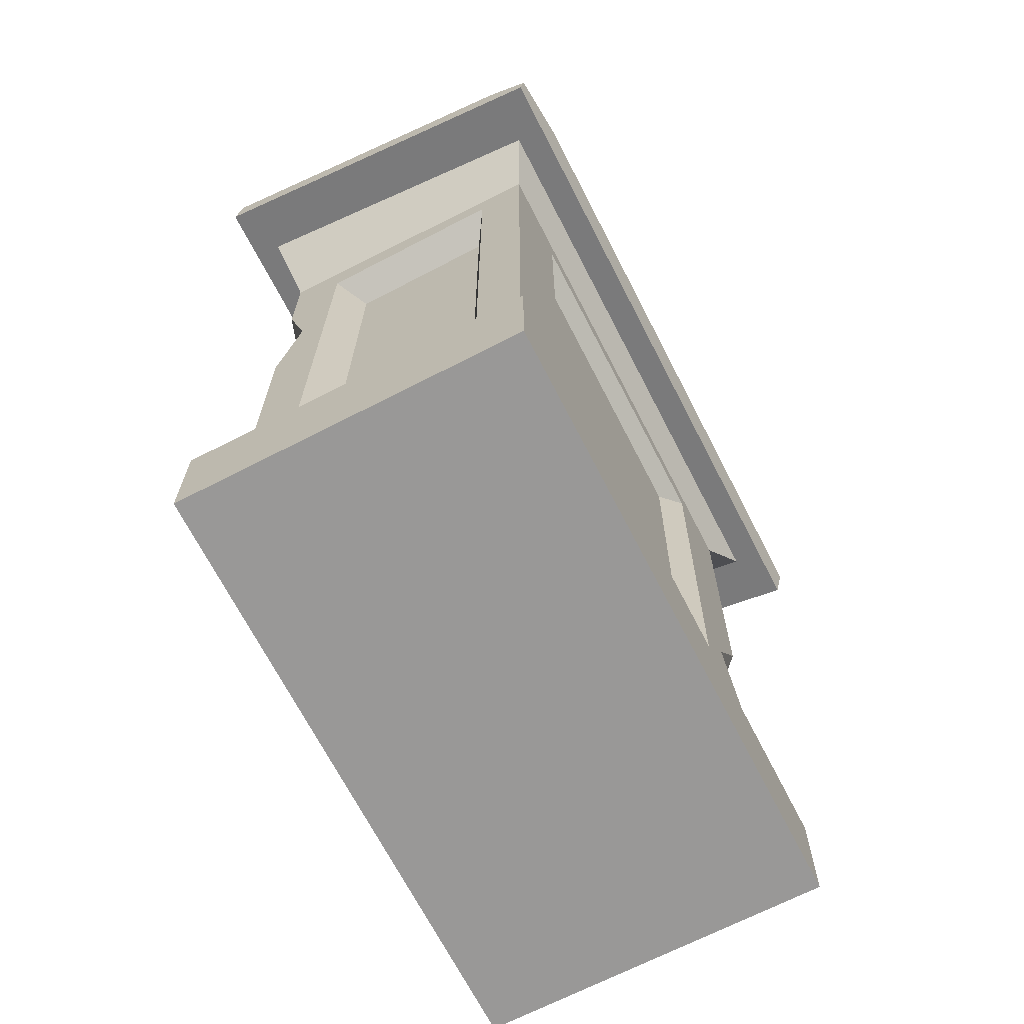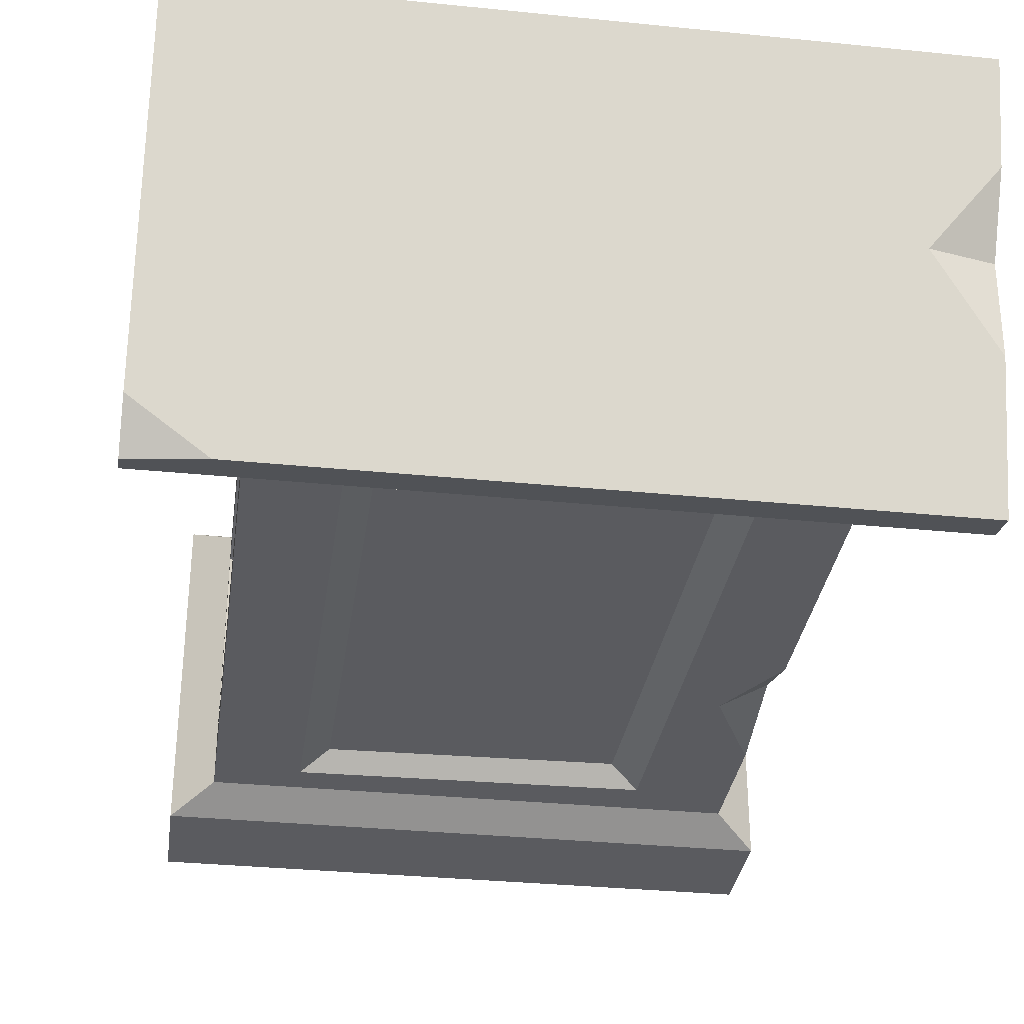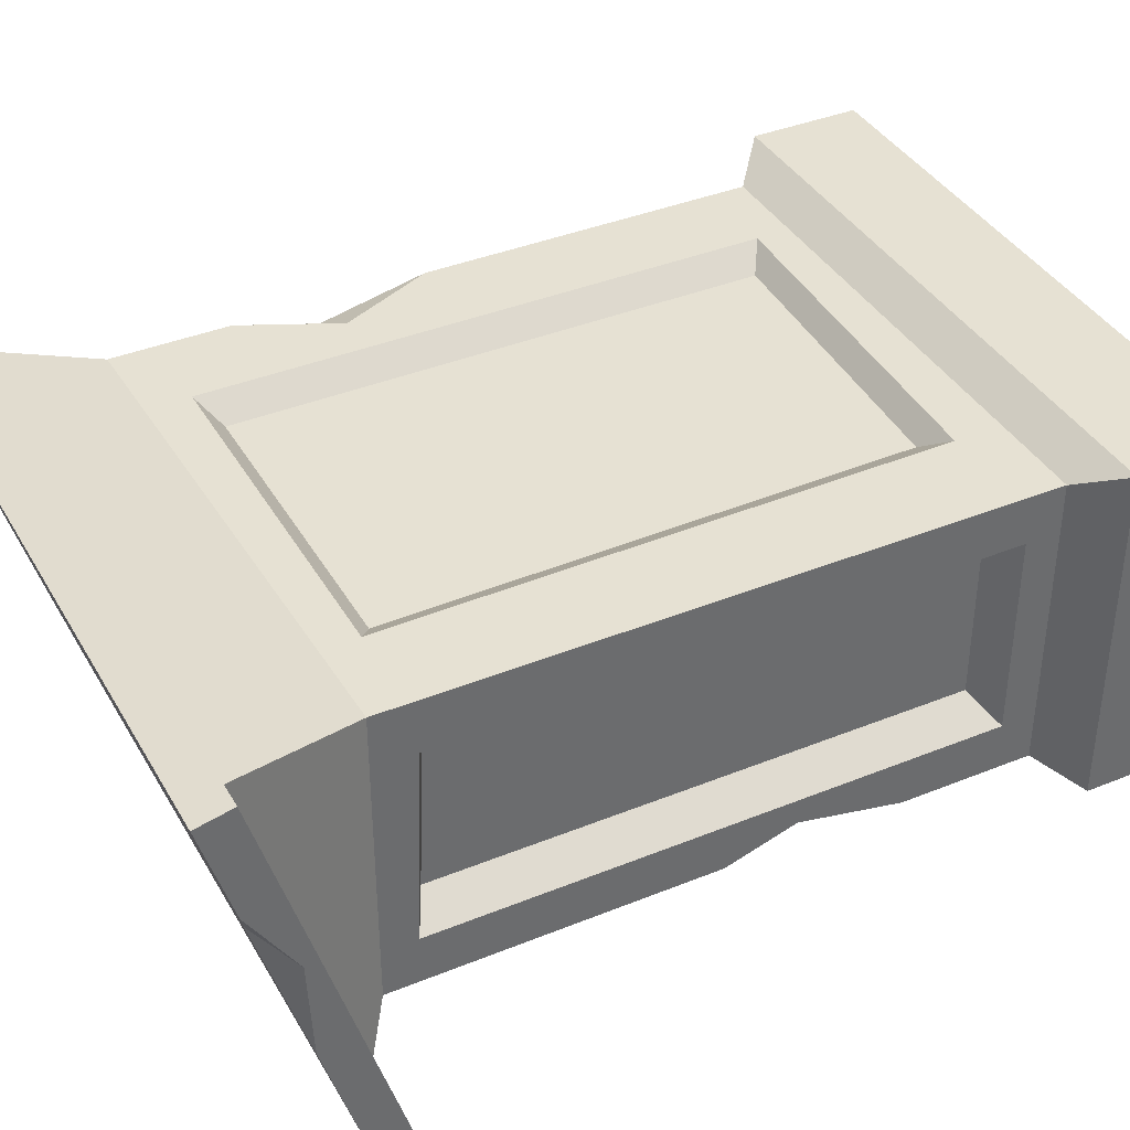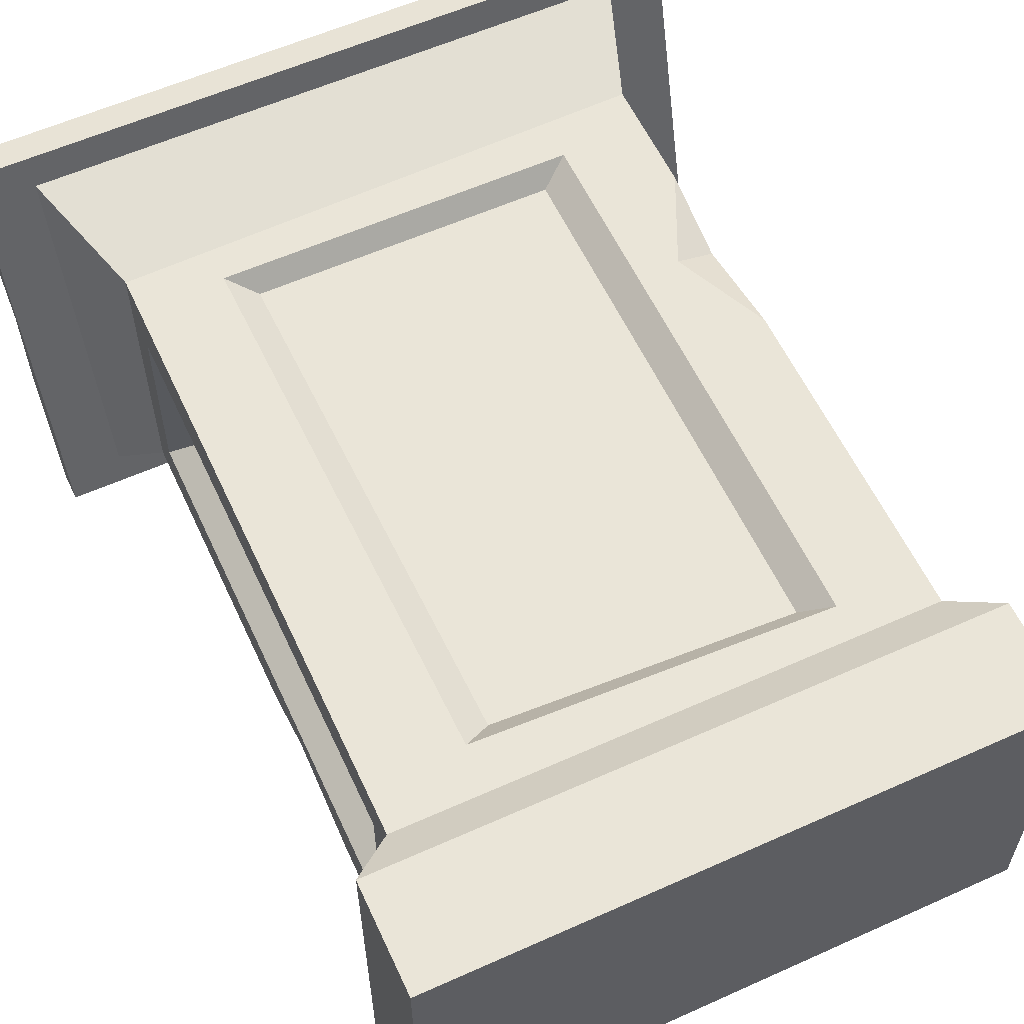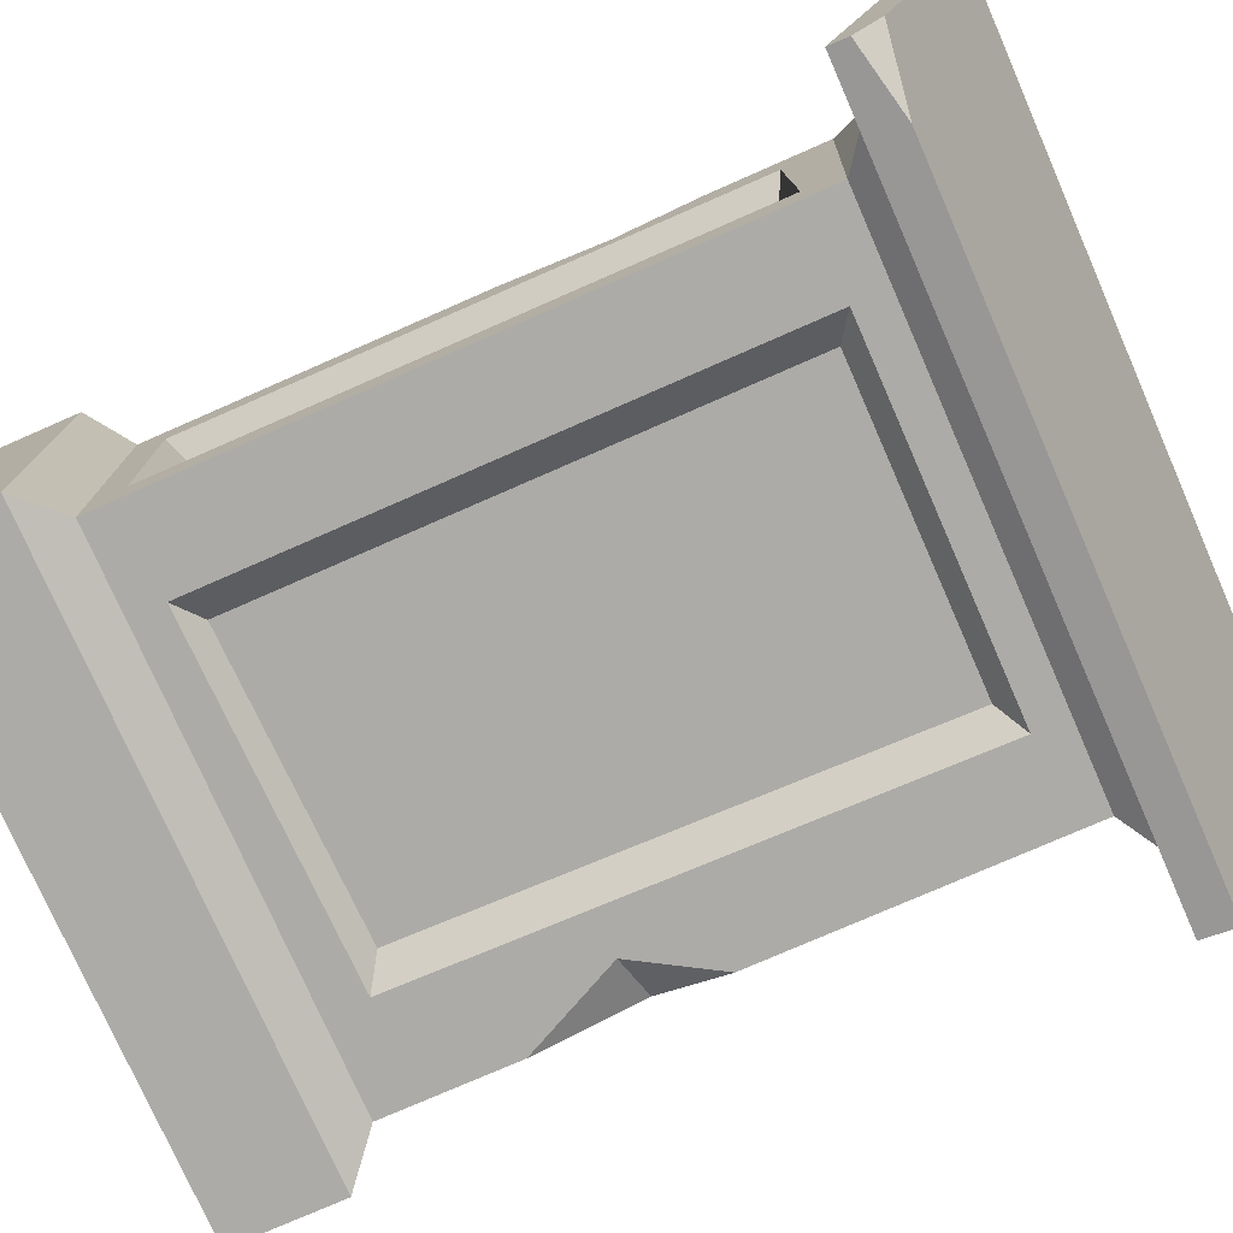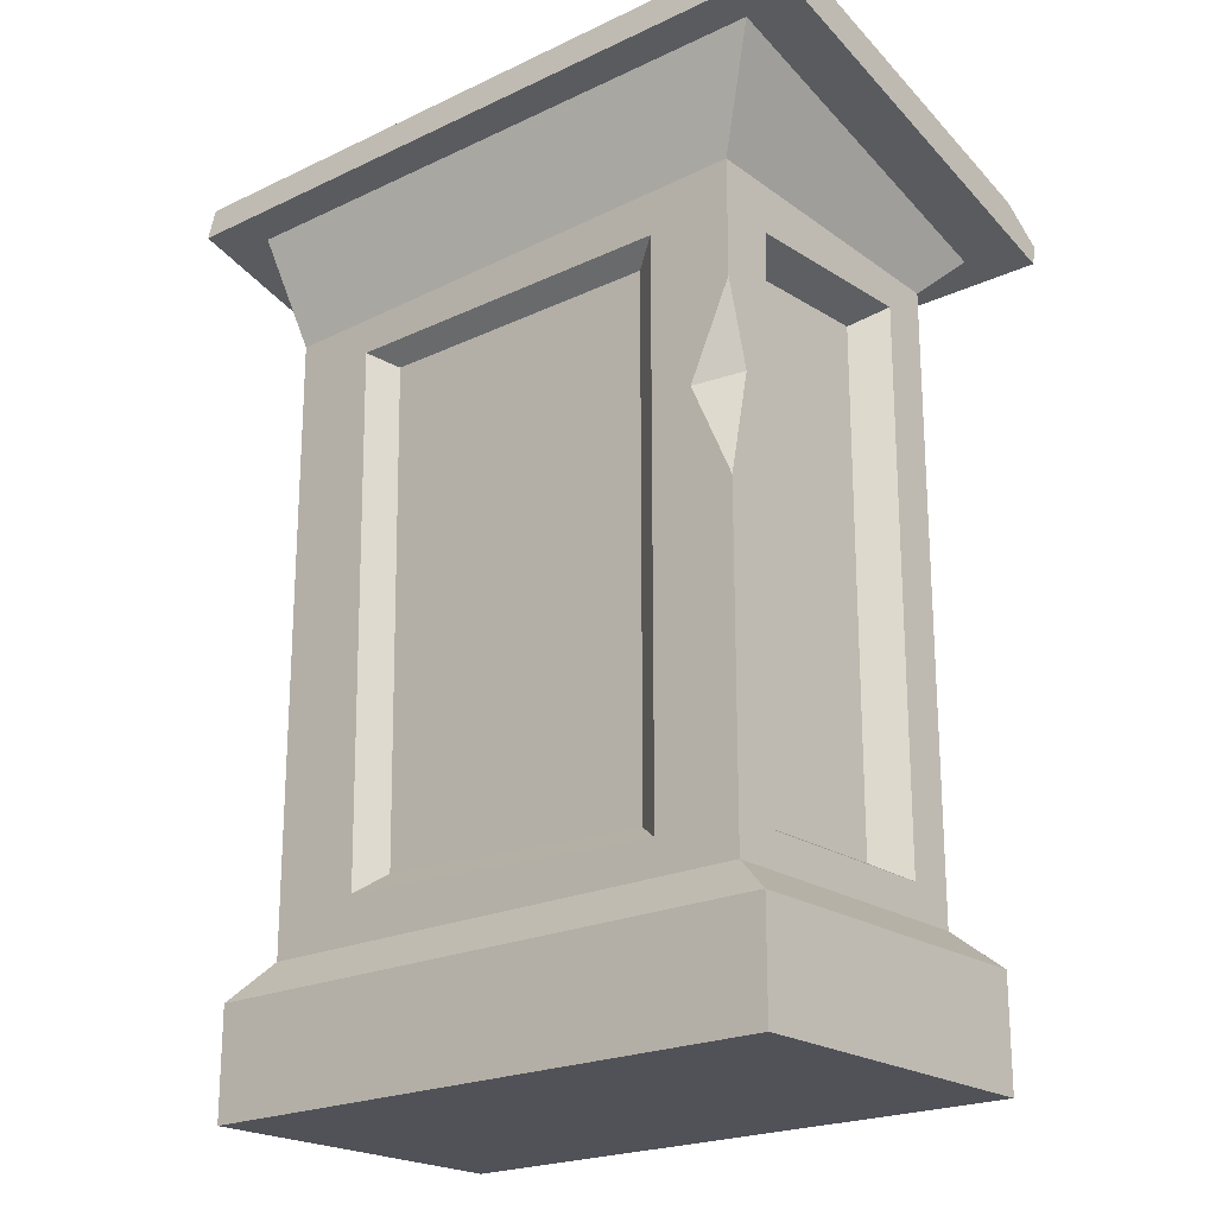
<metadata>
{"format":"obj","ext":"obj","renderer":"f3d","projection":"perspective","resolution":1024,"background":"white","views":[{"elev":-68.7,"azim":117.2,"up":"+Y"},{"elev":-33.2,"azim":172.1,"up":"+Z"},{"elev":38.6,"azim":-117.1,"up":"+Z"},{"elev":58.8,"azim":-24.8,"up":"+Z"},{"elev":-76.3,"azim":113.7,"up":"+Z"},{"elev":-21.4,"azim":40.1,"up":"+Y"}]}
</metadata>
<code>
v -38.81 0 22.4
v 38.81 0 22.4
v -33.51 97.71 19.4
v 33.51 99.1 19.4
v -33.51 97.71 -18.39
v 33.51 97.71 -18.39
v -38.81 0 -21.39
v 38.81 0 -21.39
v -38.81 14.02 -21.39
v -38.81 14.02 22.4
v 38.81 14.02 22.4
v 38.81 14.02 -21.39
v 33.51 18.62 19.4
v -33.51 18.62 19.4
v -33.51 18.62 -18.39
v 33.51 18.62 -18.39
v -38.76 113.9 22.12
v 38.76 113.9 22.12
v 38.76 101.3 -21.11
v -38.76 101.3 -21.11
v 22.59 22.94 19.4
v -21.67 24.63 19.4
v 22.59 93.39 19.4
v -22.59 93.39 19.4
v -22.59 93.39 -18.39
v 22.59 93.39 -18.39
v 22.59 22.94 -18.39
v -21.48 23.88 -18.39
v -33.51 22.94 13.25
v -33.51 22.94 -12.24
v -33.51 92.57 12.8
v -33.51 93.39 -12.24
v 33.51 22.94 -12.24
v 33.51 22.94 13.25
v 33.51 93.39 -12.24
v 33.51 92.77 12.41
v 19.05 25.18 16.96
v -18.05 26.87 16.96
v 19.05 91.14 16.96
v -19.05 91.14 16.96
v -29.17 25.18 10.45
v -29.17 25.18 -9.446
v -29.17 90.33 10.01
v -29.17 91.14 -9.446
v -19.05 91.14 -15.95
v 19.05 91.14 -15.95
v 19.05 25.18 -15.95
v -17.84 26.13 -15.95
v 29.17 25.18 -9.446
v 29.17 25.18 10.45
v 29.17 91.14 -9.446
v 29.17 90.53 9.618
v -45.92 115.1 26.03
v 45.92 115.1 26.03
v 45.92 119.5 25.03
v -45.92 119.5 25.03
v 45.92 100.2 -25.03
v 36.6 104.6 -26.03
v -45.92 100.2 -25.03
v -45.92 104.6 -26.03
v -45.92 115.9 12.54
v -45.92 109.7 -8.541
v -37.7 113 2.608
v -45.92 110.3 3.54
v 45.92 106.4 -19.92
v 45.92 102.6 -25.58
v 33.51 60.7 19.4
v 33.51 84.42 19.4
v 28.07 72.75 19.4
v 33.51 73.96 16.48
v -33.51 57.77 -18.39
v -33.51 35.36 -18.39
v -27.52 47.73 -18.39
v -33.51 48.84 -15.55
f 10 11 13 14
f 15 16 12 9
f 7 8 2 1
f 11 12 16 13
f 9 10 14 15
f 7 1 10 9
f 1 2 11 10
f 2 8 12 11
f 9 12 8 7
f 38 37 39 40
f 42 41 43 44
f 45 46 47 48
f 50 49 51 52
f 3 4 18 17
f 4 6 19 18
f 6 5 20 19
f 5 3 17 20
f 14 13 21 22
f 23 69 68 4
f 4 3 24 23
f 3 14 22 24
f 5 6 26 25
f 6 16 27 26
f 16 15 28 27
f 28 73 25
f 15 14 29 30
f 14 3 31 29
f 3 5 32 31
f 32 74 30
f 13 16 33 34
f 16 6 35 33
f 6 4 36 35
f 34 70 67 13
f 22 21 37 38
f 21 23 39 37
f 23 24 40 39
f 24 22 38 40
f 30 29 41 42
f 29 31 43 41
f 31 32 44 43
f 32 30 42 44
f 25 26 46 45
f 26 27 47 46
f 27 28 48 47
f 28 25 45 48
f 34 33 49 50
f 33 35 51 49
f 35 36 52 51
f 36 34 50 52
f 53 54 55 56
f 54 57 66 65 55
f 57 59 60 58 66
f 59 64 62 60
f 17 18 54 53
f 18 19 57 54
f 19 20 59 57
f 20 17 53 59
f 58 63 55 65
f 64 63 62
f 64 53 56 61
f 59 53 64
f 65 66 58
f 60 62 63 58
f 55 63 61 56
f 61 63 64
f 70 69 67
f 68 69 70
f 4 68 70 36
f 36 70 34
f 13 67 69 21
f 21 69 23
f 72 74 73
f 73 74 71
f 15 72 73 28
f 25 73 71 5
f 5 71 74 32
f 30 74 72 15

</code>
